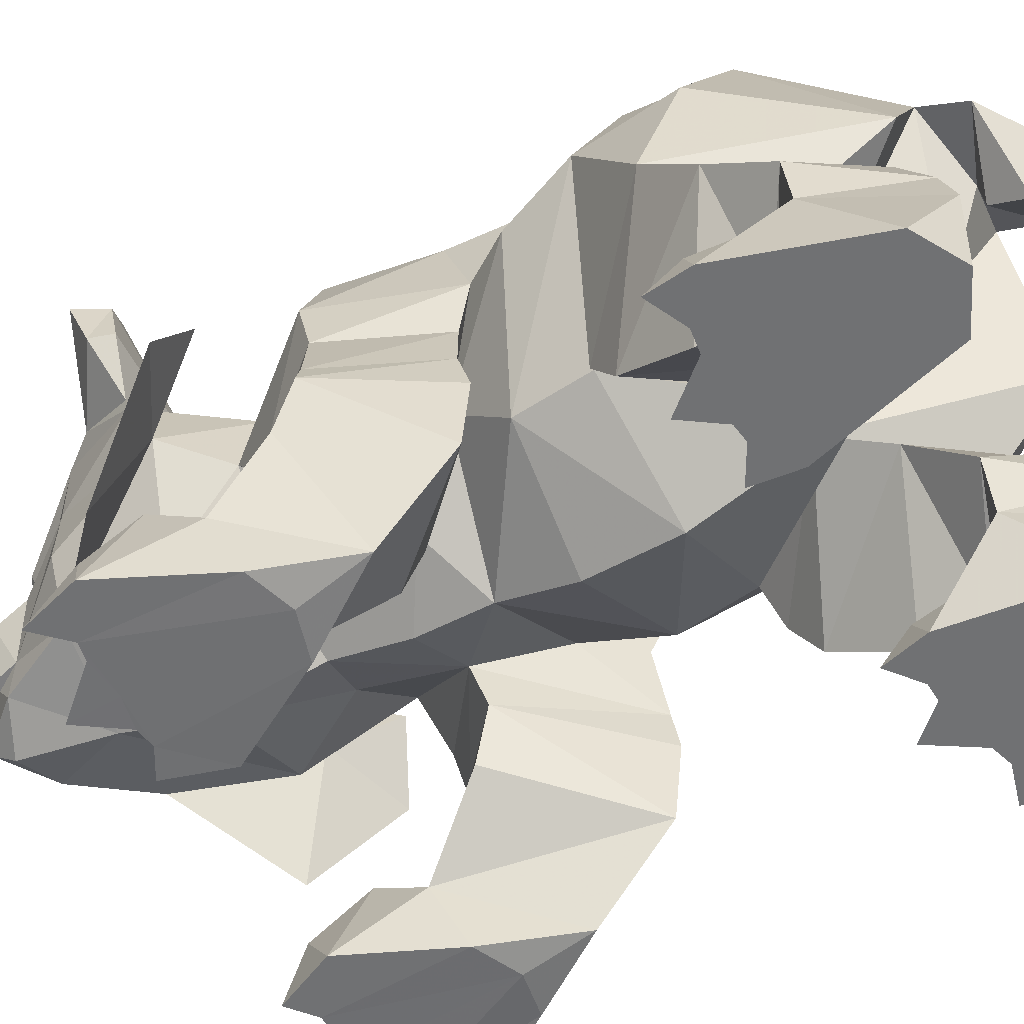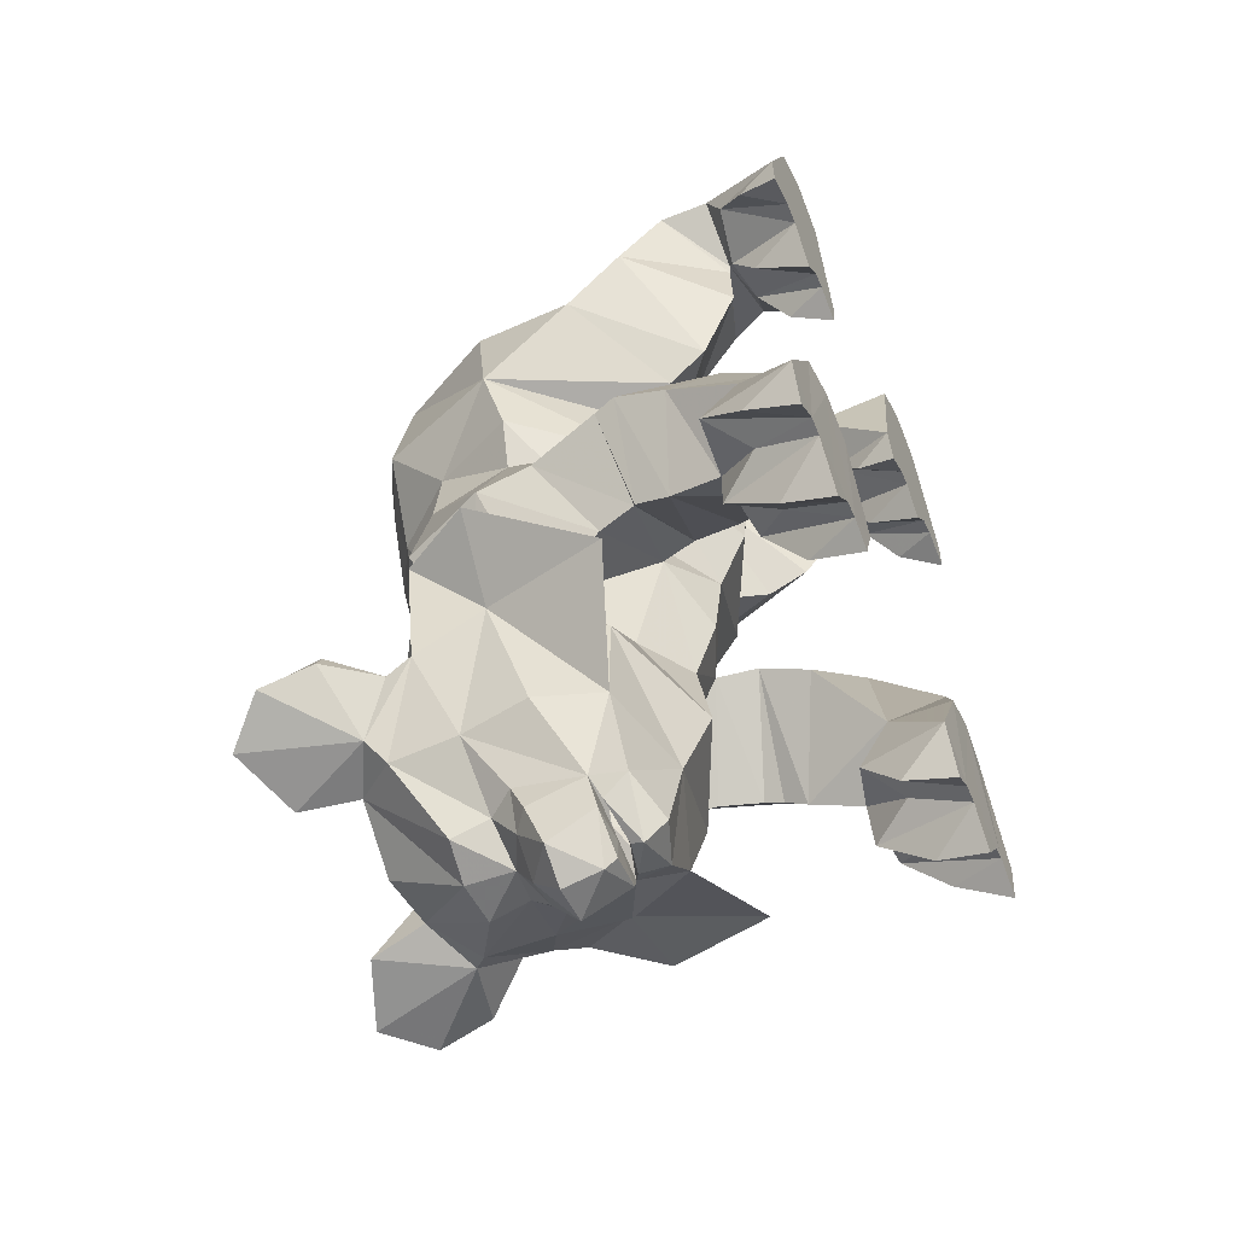
<metadata>
{"format":"obj","ext":"obj","renderer":"f3d","projection":"perspective","resolution":1024,"background":"white","views":[{"elev":-55.1,"azim":123.5,"up":"+Z"},{"elev":-56.7,"azim":113.7,"up":"+Y"}]}
</metadata>
<code>
g pet_xiaoxiong
v -7.671 -16.28 24.21
v -8.511 -14.48 19.97
v -11.63 -11.99 23.89
v -13.89 -13.2 19.61
v -10.14 -16.37 12.37
v -3.002 -19.57 14.16
v -7.695 18.01 0.004535
v -6.337 20.88 4.267
v -6.7 18.06 0.004543
v -12.42 21.77 4.268
v -11.09 18.65 0.004745
v -12.3 18.91 0.004829
v -14.29 -12.75 0.04468
v -14.9 -9.596 5.902
v -13 -11.3 3.635
v -8.277 -13.43 0.03786
v -9.386 -13.51 0.04507
v -9.156 -11.55 3.582
v -6.027 27.51 0.007066
v -6.7 18.06 0.004543
v -4.397 19.42 0.004876
v -8.807 29.14 0.007535
v -7.695 18.01 0.004535
v -9.404 18.23 0.004612
v -11.09 18.65 0.004745
v -12.3 18.91 0.004829
v -11.59 27.89 0.007227
v -14.59 20.5 0.005275
v -9.255 20.51 4.782
v -8.896 21.07 5.114
v -12.27 23.87 5.153
v -14.59 20.5 0.005275
v -11.59 27.89 0.007227
v -8.665 29.22 5.586
v -8.807 29.14 0.007535
v -6.027 27.51 0.007066
v -3.989 23.43 4.793
v -2.922 23.58 7.419
v -8.735 20.7 5.251
v -12.6 23.6 8.083
v -8.379 28.29 8.527
v -4.397 19.42 0.004876
v -8.09 26.48 11.92
v -8.12 23.28 14.25
v -2.421 20.4 10.39
v -8.791 17.11 5.134
v -13.05 20.19 10.84
v -12.94 17.1 14.44
v -7.632 26.75 17.26
v -1.388 16.87 12.67
v -8.246 12.99 7.522
v -7.962 11.51 9.975
v -12.42 13.43 20.1
v -12.26 19.01 21.02
v -8.825 19.98 27.51
v -3.851 26.32 24.86
v -6.837 10.89 12.29
v -13.33 -13.01 0.04475
v -11.11 -12.23 6.215
v -10.77 -8.945 6.377
v -14.41 -6.604 3.874
v -16.82 -10.89 0.04448
v -13.55 -5.242 0.07147
v -11.19 -0.8191 0.7743
v -7.204 -10.11 5.534
v -7.106 -6.977 3.556
v -10.14 -7.855 9.569
v -14.22 -3.538 7.952
v -5.421 -11.08 0.0454
v -8.322 -5.437 -0.1136
v -11.03 3.561 5.268
v -4.742 -2.948 6.976
v -4.18 -1.858 9.914
v -10.07 -7.001 10.95
v -14.35 -2.105 10.69
v -10.75 4.232 9.574
v -10.56 3.904 11.85
v -3.412 -2.456 12.32
v -9.85 -6.72 12.09
v -13.8 -1.924 12.49
v -9.437 3.683 15.51
v -6.547 1.383 14.7
v -12.13 -2.274 16.59
v -9.79 5.413 19.18
v -8.827 -7.007 14.55
v -12.2 -2.097 20.05
v -9.379 4.018 24.34
v -10.02 -2.076 25.2
v -6.219 -2.066 26.79
v -6.367 -7.683 22.87
v -7.504 -8.279 18.43
v -8.322 -5.437 -0.1136
v -8.277 -13.43 0.03786
v -5.421 -11.08 0.0454
v -10.95 -4.523 -0.09452
v -11.13 -12.97 0.0427
v -9.386 -13.51 0.04507
v -14.29 -12.75 0.04468
v -13.33 -13.01 0.04475
v -13.55 -5.242 0.07147
v -16.82 -10.89 0.04448
v -10.95 -4.523 -0.09452
v -11.19 -0.8191 0.7743
v -14.59 20.5 0.005275
v -12.42 21.77 4.268
v -13.71 19.62 2.553
v -14.51 18.1 0.004646
v -12.3 18.91 0.004829
v -6.7 18.06 0.004543
v -4.892 16.86 0.004202
v -4.397 19.42 0.004876
v -5.494 18.28 2.553
v -6.337 20.88 4.267
v -9.404 18.23 0.004612
v -9.22 16.14 0.004058
v -7.695 18.01 0.004535
v -9.508 18.09 3.274
v -11.09 18.65 0.004745
v -9.255 20.51 4.782
v -8.277 -13.43 0.03786
v -6.745 -14.48 0.04282
v -5.421 -11.08 0.0454
v -6.665 -13.19 3.237
v -7.204 -10.11 5.534
v -13.33 -13.01 0.04475
v -11.2 -15.76 0.04245
v -11.13 -12.97 0.0427
v -9.386 -13.51 0.04507
v -11.39 -14.76 3.082
v -11.11 -12.23 6.215
v -16.82 -10.89 0.04448
v -16.04 -14.25 0.04207
v -14.29 -12.75 0.04468
v -15.73 -12.05 3.273
v -14.9 -9.596 5.902
v -8.825 19.98 27.51
v -3.851 26.32 24.86
v -4.329 19.46 31.16
v -9.14 14.24 28.33
v -4.791 14.29 30.31
v -0.0266 14.17 32.03
v -0.02659 14.17 32.03
v 1e-06 19.28 31.89
v 2e-06 24.44 29.48
v 2e-06 24.45 29.47
v -12.42 13.43 20.1
v -8.85 9.4 24.72
v -5.428 9.735 28.87
v -0.02658 14.17 32.03
v -11.25 8.985 19.4
v -9.79 5.413 19.18
v -9.379 4.018 24.34
v -5.679 4.705 26.66
v -3.495 5.533 28.81
v -0.09779 10.14 31.2
v -6.922 6.494 12.02
v -6.547 1.383 14.7
v -6.837 10.89 12.29
v 0.02681 11.06 8.24
v 0.131 1.309 10.37
v 0.02871 5.772 8.738
v 2e-06 19.93 10.35
v -1.388 16.87 12.67
v 2e-06 24.94 15.97
v 3e-06 27.1 22.65
v -3.701 28.92 22.99
v 5e-06 27.33 20.64
v 3e-06 29.71 25.71
v 3e-06 29.7 25.71
v -0.05906 6.337 30.02
v 0.06357 2.004 30.57
v -3.645 -2.07 28.63
v 0.1303 -2.417 29.73
v 0.487 -7.038 28.74
v -3.848 -7.933 25.8
v -6.219 -2.066 26.79
v -6.367 -7.683 22.87
v -2.818 -8.365 14.11
v -3.412 -2.456 12.32
v -7.504 -8.279 18.43
v -5.485 -13.48 14.04
v 2.274 -18.17 12.34
v 1.243 -13.13 10.96
v -4.216 -20.25 18.02
v -3.555 -20.37 22.1
v 0.03806 -22.87 15.95
v -7.671 -16.28 24.21
v -7.671 -16.28 24.21
v -8.511 -14.48 19.97
v -6.367 -7.683 22.87
v 0.2152 -24.42 19.18
v 1.25 -24.92 15.52
v -0.5506 -22.66 19.99
v 0.6512 -22.43 21.54
v -3.392 -20.42 26.24
v 1.164 -23.91 15.38
v 1.529 -22.02 15.62
v 3.183 -22.53 15.2
v 0.4074 -23.12 13.85
v 3.597 -24.58 14.74
v 3.675 -25 13.97
v 3.348 -23.43 12.78
v -1.844 -14.82 28.64
v 1.587 -14.11 30.28
v -1.634 -18.25 28.98
v 0.8063 -23.27 23.76
v 3.368 -23.11 24
v 3.4 -23.38 21.07
v -4.725 -19.41 27.32
v -7.149 -16.65 25.81
v -7.671 -16.28 24.21
v -1.844 -14.82 28.64
v -7.149 -16.65 25.81
v -1.634 -18.25 28.98
v -4.725 -19.41 27.32
v -2.222 -18.91 32.48
v -6.392 -19.74 34.15
v -9.155 -19.54 31.68
v -9.243 -18.32 28.54
v -9.155 -19.54 31.68
v -9.243 -18.32 28.54
v -8.902 -17.44 31.52
v -9.204 -16.9 28.64
v -1.844 -14.82 28.64
v -6.268 -17.8 34.16
v -2.222 -18.91 32.48
v -1.634 -18.25 28.98
v -6.392 -19.74 34.15
v 1.429 -24.36 20.04
v 1.718 -26.79 18.2
v 4.115 -27 18.24
v 3.982 -26.43 15.97
v 3.831 -25.71 15.31
v 0.6638 -9.691 28.47
v -8.511 -14.48 19.97
v -5.485 -13.48 14.04
v 1.243 -13.13 10.96
v -7.149 -16.65 25.81
v -7.149 -16.65 25.81
v -0.09781 10.14 31.21
v 0.2109 -2.987 10.82
v 4e-06 31.2 22.47
v 5e-06 29.39 19.3
v 5e-06 27.33 20.64
v 0.5752 -7.488 12
v 3.059 -21.89 15.98
v 2.677 -19.52 28.87
v 3.791 -25.34 19.89
v 3.461 -23.89 15.46
v 1.587 -14.11 30.28
v -3.002 -19.57 14.16
v -5.485 -13.48 14.04
v -8.511 -14.48 19.97
v 10.87 -12.51 24.07
v 12.83 -7.02 23.7
v 10.87 -10.54 19.82
v 15.32 -7.265 19.38
v 13 -11.66 12.19
v 7.704 -17.39 14.08
v 8.541 18.01 0.005334
v 7.546 18.06 0.005302
v 7.183 20.88 4.267
v 13.27 21.77 4.267
v 13.14 18.91 0.005497
v 11.94 18.65 0.005454
v 14.12 -9.582 0.04472
v 12.83 -8.129 3.635
v 14.73 -6.429 5.902
v 8.103 -10.26 0.03786
v 8.982 -8.382 3.582
v 9.213 -10.34 0.04506
v 6.873 27.51 0.00511
v 5.243 19.42 0.005184
v 7.546 18.06 0.005302
v 9.652 29.13 0.005192
v 8.541 18.01 0.005334
v 10.25 18.23 0.005397
v 11.94 18.65 0.005454
v 13.14 18.91 0.005497
v 12.43 27.88 0.005316
v 15.44 20.5 0.005554
v 10.1 20.51 4.783
v 9.723 21.09 5.082
v 13.1 23.86 5.197
v 15.44 20.5 0.005554
v 12.43 27.88 0.005316
v 9.53 29.24 5.523
v 9.652 29.13 0.005192
v 6.873 27.51 0.00511
v 4.847 23.48 4.633
v 3.646 23.72 7.041
v 9.512 20.73 5.182
v 13.28 23.59 8.186
v 9.118 28.35 8.391
v 5.243 19.42 0.005184
v 8.631 26.56 11.77
v 8.486 23.37 14.17
v 2.947 20.57 10
v 9.514 17.14 5.09
v 13.54 20.19 10.98
v 13.2 17.11 14.6
v 7.778 26.78 17.24
v 1.743 17.05 12.25
v 8.789 13.06 7.445
v 8.36 11.58 9.883
v 12.31 13.4 20.51
v 12.23 18.99 21.09
v 8.711 19.97 27.49
v 3.851 26.32 24.86
v 6.924 10.93 12.24
v 13.16 -9.845 0.04478
v 10.93 -9.06 6.215
v 10.76 -5.929 6.258
v 14.27 -3.359 3.771
v 16.64 -7.727 0.04466
v 13.28 -1.866 0.03302
v 10.56 2.513 1.181
v 7.031 -6.94 5.534
v 6.974 -3.963 3.587
v 10.38 -5.258 9.398
v 14.09 -0.5521 7.983
v 5.248 -7.908 0.04557
v 8.063 -2.228 -0.05299
v 10.32 6.498 6.024
v 4.558 -0.5488 7.438
v 4.06 0.287 10.42
v 10.3 -4.561 11.48
v 14.25 0.6106 11
v 10.19 6.814 10.52
v 10.12 6.039 13.21
v 3.856 -0.329 12.47
v 10.15 -4.386 11.57
v 13.79 0.4812 12.35
v 9.423 5.581 16.77
v 6.709 3.246 15.54
v 12.58 -0.246 16.76
v 9.669 6.339 19.82
v 9.625 -4.776 13.87
v 12.63 -0.9771 20.09
v 9.433 4.616 24.71
v 10.54 -1.419 25.26
v 6.789 -1.437 26.91
v 7.348 -6.869 22.64
v 8.358 -7.319 18.1
v 8.063 -2.228 -0.05299
v 5.248 -7.908 0.04557
v 8.103 -10.26 0.03786
v 10.66 -1.226 -0.0502
v 9.213 -10.34 0.04506
v 10.96 -9.804 0.04274
v 13.16 -9.845 0.04478
v 14.12 -9.582 0.04472
v 13.28 -1.866 0.03302
v 16.64 -7.727 0.04466
v 10.66 -1.226 -0.0502
v 10.56 2.513 1.181
v 15.44 20.5 0.005554
v 14.55 19.62 2.554
v 13.27 21.77 4.267
v 15.35 18.1 0.005605
v 13.14 18.91 0.005497
v 7.546 18.06 0.005302
v 5.243 19.42 0.005184
v 5.738 16.86 0.005255
v 6.34 18.28 2.554
v 7.183 20.88 4.267
v 10.25 18.23 0.005397
v 8.541 18.01 0.005334
v 10.07 16.14 0.005434
v 10.35 18.09 3.275
v 11.94 18.65 0.005454
v 10.1 20.51 4.783
v 8.103 -10.26 0.03786
v 5.248 -7.908 0.04557
v 6.571 -11.31 0.04274
v 6.491 -10.02 3.237
v 7.031 -6.94 5.534
v 13.16 -9.845 0.04478
v 10.96 -9.804 0.04274
v 11.03 -12.6 0.04228
v 9.213 -10.34 0.04506
v 11.22 -11.59 3.082
v 10.93 -9.06 6.215
v 16.64 -7.727 0.04466
v 14.12 -9.582 0.04472
v 15.87 -11.09 0.042
v 15.56 -8.878 3.273
v 14.73 -6.429 5.902
v 8.711 19.97 27.49
v 4.329 19.46 31.16
v 3.851 26.32 24.86
v 9.101 14.27 28.37
v 4.744 14.31 30.33
v 12.31 13.4 20.51
v 8.709 9.651 24.77
v 5.255 9.888 28.89
v 11.29 9.079 19.49
v 9.669 6.339 19.82
v 9.433 4.616 24.71
v 5.654 4.949 26.7
v 3.418 5.681 28.84
v 6.937 6.692 12.06
v 6.709 3.246 15.54
v 6.924 10.93 12.24
v 1.743 17.05 12.25
v 3.701 28.92 22.99
v 3.897 -1.908 28.66
v 4.924 -7.307 25.83
v 6.789 -1.437 26.91
v 7.348 -6.869 22.64
v 4.044 -7.875 14.13
v 8.358 -7.319 18.1
v 3.856 -0.329 12.47
v 7.776 -11.44 14
v 9.143 -17.53 17.91
v 6.221 -21.61 15.91
v 8.644 -17.89 22.01
v 10.87 -12.51 24.07
v 10.87 -12.51 24.07
v 7.348 -6.869 22.64
v 10.87 -10.54 19.82
v 5.899 -23.97 15.48
v 6.71 -23.1 19.13
v 6.741 -21.18 19.93
v 5.567 -21.43 21.5
v 8.572 -17.98 26.15
v 5.581 -23.01 15.35
v 4.512 -21.41 15.6
v 5.947 -21.99 13.8
v 5 -13.43 28.59
v 6.148 -16.67 28.92
v 5.787 -22.26 23.72
v 9.422 -16.53 27.21
v 10.56 -13.06 25.68
v 10.87 -12.51 24.07
v 10.56 -13.06 25.68
v 5 -13.43 28.59
v 6.148 -16.67 28.92
v 7.001 -17.04 32.41
v 9.422 -16.53 27.21
v 11.19 -16.17 34.01
v 13.62 -14.91 31.5
v 13.18 -13.77 28.37
v 13.62 -14.91 31.5
v 12.56 -13.08 31.36
v 13.18 -13.77 28.37
v 12.58 -12.47 28.47
v 5 -13.43 28.59
v 10.32 -14.42 34.04
v 7.001 -17.04 32.41
v 6.148 -16.67 28.92
v 11.19 -16.17 34.01
v 5.583 -23.52 20.01
v 6.238 -25.87 18.17
v 10.87 -10.54 19.82
v 7.776 -11.44 14
v 10.56 -13.06 25.68
v 10.56 -13.06 25.68
v 4.924 -7.307 25.83
v 7.704 -17.39 14.08
v 10.87 -10.54 19.82
v 7.776 -11.44 14
f 2 1 3
f 3 4 2
f 5 2 4
f 5 6 2
f 8 7 9
f 11 10 12
f 14 13 15
f 17 16 18
f 20 19 21
f 22 19 20
f 22 20 23
f 24 22 23
f 25 22 24
f 25 26 22
f 26 27 22
f 26 28 27
f 10 11 29
f 29 30 10
f 30 31 10
f 31 32 10
f 33 32 31
f 34 33 31
f 34 35 33
f 34 36 35
f 30 29 8
f 37 30 8
f 37 38 30
f 39 30 38
f 40 30 39
f 30 40 31
f 31 40 41
f 31 41 34
f 29 7 8
f 42 37 8
f 42 36 37
f 34 37 36
f 41 37 34
f 37 41 38
f 43 38 41
f 43 44 38
f 38 44 45
f 39 38 45
f 46 39 45
f 47 39 46
f 39 47 40
f 40 43 41
f 44 43 40
f 40 47 44
f 44 47 48
f 49 44 48
f 50 44 49
f 44 50 45
f 51 45 50
f 45 51 46
f 46 51 47
f 48 47 51
f 48 51 52
f 48 52 53
f 48 53 54
f 49 48 54
f 54 55 49
f 49 55 56
f 50 49 56
f 51 50 52
f 52 50 57
f 52 57 53
f 55 54 53
f 13 58 15
f 15 58 59
f 59 60 15
f 15 60 14
f 60 61 14
f 61 62 14
f 63 62 61
f 64 63 61
f 60 59 18
f 60 18 65
f 66 60 65
f 66 67 60
f 67 68 60
f 61 60 68
f 64 61 68
f 59 17 18
f 18 16 65
f 69 66 65
f 69 70 66
f 64 66 70
f 64 71 66
f 72 66 71
f 66 72 67
f 72 73 67
f 74 67 73
f 75 67 74
f 67 75 68
f 71 68 75
f 71 64 68
f 73 72 71
f 71 76 73
f 76 77 73
f 73 77 78
f 79 73 78
f 73 79 74
f 79 80 74
f 80 75 74
f 71 75 76
f 76 75 77
f 77 75 80
f 81 77 80
f 81 82 77
f 82 78 77
f 81 80 83
f 81 83 84
f 84 82 81
f 79 83 80
f 85 83 79
f 86 83 85
f 83 86 84
f 86 87 84
f 86 88 87
f 88 89 87
f 90 89 88
f 78 85 79
f 78 91 85
f 91 86 85
f 91 90 86
f 90 88 86
f 93 92 94
f 95 92 93
f 95 93 96
f 97 96 93
f 95 96 98
f 99 98 96
f 98 100 95
f 98 101 100
f 103 102 63
f 103 70 102
f 105 104 106
f 106 104 107
f 108 106 107
f 108 105 106
f 107 104 108
f 110 109 111
f 111 112 110
f 112 109 110
f 113 109 112
f 111 113 112
f 115 114 116
f 116 117 115
f 117 118 115
f 115 118 114
f 116 119 117
f 119 118 117
f 121 120 122
f 122 123 121
f 123 120 121
f 124 120 123
f 122 124 123
f 126 125 127
f 126 127 128
f 128 129 126
f 129 125 126
f 130 125 129
f 128 130 129
f 132 131 133
f 133 134 132
f 134 131 132
f 135 131 134
f 133 135 134
f 137 136 138
f 136 139 138
f 138 139 140
f 141 138 142
f 140 142 138
f 143 138 141
f 138 144 137
f 145 137 144
f 139 136 146
f 146 147 139
f 148 139 147
f 140 139 148
f 149 142 148
f 140 148 142
f 146 150 147
f 150 151 147
f 147 151 152
f 152 153 147
f 147 153 148
f 154 148 153
f 155 148 154
f 146 156 150
f 150 156 157
f 150 157 151
f 156 146 158
f 156 158 159
f 160 156 161
f 158 162 159
f 163 162 158
f 164 162 163
f 164 163 137
f 137 165 164
f 137 166 165
f 167 165 166
f 168 166 169
f 137 169 166
f 170 155 154
f 171 154 172
f 173 172 174
f 172 175 174
f 154 176 172
f 172 176 175
f 176 177 175
f 154 153 176
f 176 153 152
f 179 178 180
f 182 181 183
f 185 184 186
f 187 2 185
f 189 188 190
f 191 186 192
f 193 186 191
f 186 193 185
f 194 185 193
f 185 194 195
f 195 187 185
f 186 196 197
f 198 197 196
f 199 186 6
f 184 6 186
f 199 196 186
f 200 196 201
f 198 196 200
f 182 199 6
f 202 199 182
f 204 203 205
f 205 195 206
f 206 207 205
f 207 206 208
f 209 195 205
f 195 209 187
f 209 210 187
f 212 211 213
f 215 214 216
f 216 217 215
f 217 218 215
f 218 219 215
f 221 220 222
f 223 221 222
f 222 224 223
f 225 224 222
f 224 225 226
f 224 226 227
f 228 226 225
f 220 228 225
f 222 220 225
f 194 229 208
f 231 230 232
f 192 232 230
f 232 192 233
f 208 206 194
f 194 206 195
f 230 191 192
f 191 230 229
f 191 229 193
f 193 229 194
f 234 175 212
f 177 212 175
f 177 180 235
f 236 235 180
f 236 178 237
f 178 236 180
f 238 215 219
f 223 239 221
f 224 239 223
f 199 201 196
f 184 185 2
f 6 184 2
f 182 6 181
f 177 211 212
f 143 144 138
f 240 149 155
f 148 155 149
f 159 161 156
f 156 160 157
f 157 160 179
f 160 241 179
f 168 242 166
f 242 243 166
f 166 243 167
f 244 167 243
f 145 169 137
f 171 170 154
f 173 171 172
f 241 245 179
f 179 245 178
f 192 186 246
f 246 186 197
f 202 201 199
f 247 204 205
f 207 247 205
f 248 208 229
f 231 248 230
f 246 249 192
f 249 233 192
f 234 174 175
f 212 250 234
f 245 237 178
f 230 248 229
f 252 251 253
f 255 254 256
f 256 257 255
f 257 256 258
f 256 259 258
f 261 260 262
f 264 263 265
f 267 266 268
f 270 269 271
f 273 272 274
f 274 272 275
f 276 274 275
f 276 275 277
f 277 275 278
f 275 279 278
f 275 280 279
f 280 281 279
f 282 265 263
f 263 283 282
f 263 284 283
f 263 285 284
f 284 285 286
f 284 286 287
f 286 288 287
f 288 289 287
f 262 282 283
f 262 283 290
f 283 291 290
f 291 283 292
f 292 283 293
f 284 293 283
f 294 293 284
f 287 294 284
f 262 260 282
f 262 290 295
f 290 289 295
f 289 290 287
f 287 290 294
f 291 294 290
f 294 291 296
f 291 297 296
f 298 297 291
f 298 291 292
f 298 292 299
f 299 292 300
f 293 300 292
f 294 296 293
f 293 296 297
f 297 300 293
f 301 300 297
f 301 297 302
f 302 297 303
f 298 303 297
f 303 298 304
f 299 304 298
f 300 304 299
f 304 300 301
f 305 304 301
f 306 305 301
f 307 306 301
f 307 301 302
f 302 308 307
f 309 308 302
f 309 302 303
f 305 303 304
f 310 303 305
f 306 310 305
f 306 307 308
f 267 311 266
f 312 311 267
f 267 313 312
f 268 313 267
f 268 314 313
f 268 315 314
f 314 315 316
f 314 316 317
f 270 312 313
f 318 270 313
f 318 313 319
f 313 320 319
f 313 321 320
f 321 313 314
f 321 314 317
f 270 271 312
f 318 269 270
f 318 319 322
f 319 323 322
f 323 319 317
f 319 324 317
f 324 319 325
f 320 325 319
f 320 326 325
f 326 320 327
f 327 320 328
f 321 328 320
f 328 321 324
f 321 317 324
f 324 325 326
f 326 329 324
f 326 330 329
f 331 330 326
f 331 326 332
f 327 332 326
f 327 333 332
f 327 328 333
f 329 328 324
f 330 328 329
f 333 328 330
f 333 330 334
f 330 335 334
f 330 331 335
f 336 333 334
f 337 336 334
f 334 335 337
f 333 336 332
f 332 336 338
f 338 336 339
f 337 339 336
f 337 340 339
f 340 341 339
f 340 342 341
f 341 342 343
f 332 338 331
f 338 344 331
f 338 339 344
f 339 343 344
f 339 341 343
f 346 345 347
f 347 345 348
f 349 347 350
f 348 350 347
f 351 350 352
f 348 352 350
f 348 353 352
f 353 354 352
f 316 355 356
f 355 323 356
f 358 357 359
f 360 357 358
f 360 358 361
f 358 359 361
f 361 357 360
f 363 362 364
f 364 365 363
f 364 362 365
f 365 362 366
f 365 366 363
f 368 367 369
f 369 370 368
f 369 371 370
f 367 371 369
f 370 372 368
f 370 371 372
f 374 373 375
f 375 376 374
f 375 373 376
f 376 373 377
f 376 377 374
f 379 378 380
f 381 379 380
f 380 382 381
f 380 378 382
f 382 378 383
f 382 383 381
f 385 384 386
f 386 387 385
f 386 384 387
f 387 384 388
f 387 388 385
f 390 389 391
f 390 392 389
f 393 392 390
f 393 390 142
f 141 142 390
f 141 390 143
f 145 144 391
f 390 391 144
f 394 389 392
f 392 395 394
f 395 392 396
f 396 392 393
f 393 142 396
f 149 396 142
f 395 397 394
f 395 398 397
f 399 398 395
f 395 400 399
f 396 400 395
f 400 396 401
f 401 396 155
f 397 402 394
f 403 402 397
f 398 403 397
f 404 394 402
f 159 404 402
f 161 402 160
f 159 162 404
f 404 162 405
f 405 162 164
f 391 405 164
f 164 165 391
f 165 406 391
f 406 165 167
f 391 406 169
f 168 169 406
f 401 155 170
f 407 401 171
f 174 407 173
f 407 174 408
f 407 409 401
f 408 409 407
f 408 410 409
f 409 400 401
f 399 400 409
f 412 411 413
f 183 414 182
f 416 415 417
f 417 256 418
f 420 419 421
f 422 416 423
f 423 416 424
f 417 424 416
f 424 417 425
f 426 425 417
f 417 418 426
f 428 427 416
f 427 428 198
f 415 416 259
f 429 259 416
f 416 427 429
f 201 427 200
f 200 427 198
f 259 429 182
f 182 429 202
f 431 430 204
f 432 426 431
f 432 431 207
f 208 432 207
f 431 426 433
f 418 433 426
f 418 434 433
f 436 435 437
f 439 438 440
f 440 441 439
f 440 442 441
f 440 443 442
f 445 444 446
f 445 446 447
f 447 448 445
f 445 448 449
f 450 449 448
f 451 450 448
f 449 450 452
f 449 452 444
f 449 444 445
f 208 453 425
f 232 454 231
f 422 454 232
f 233 422 232
f 425 432 208
f 426 432 425
f 422 423 454
f 453 454 423
f 424 453 423
f 425 453 424
f 437 408 234
f 408 437 410
f 455 412 410
f 412 455 456
f 237 411 456
f 412 456 411
f 443 440 457
f 446 458 447
f 447 458 448
f 427 201 429
f 256 417 415
f 256 415 259
f 414 259 182
f 437 435 410
f 390 144 143
f 396 149 155
f 240 155 149
f 402 161 159
f 403 160 402
f 413 160 403
f 413 241 160
f 406 242 168
f 406 243 242
f 406 167 243
f 244 243 167
f 391 169 145
f 401 170 171
f 407 171 173
f 413 245 241
f 411 245 413
f 422 246 416
f 428 416 246
f 429 201 202
f 431 204 247
f 431 247 207
f 453 208 248
f 454 248 231
f 422 249 246
f 422 233 249
f 459 174 234
f 234 250 437
f 411 237 245
f 454 453 248
f 461 460 462

</code>
